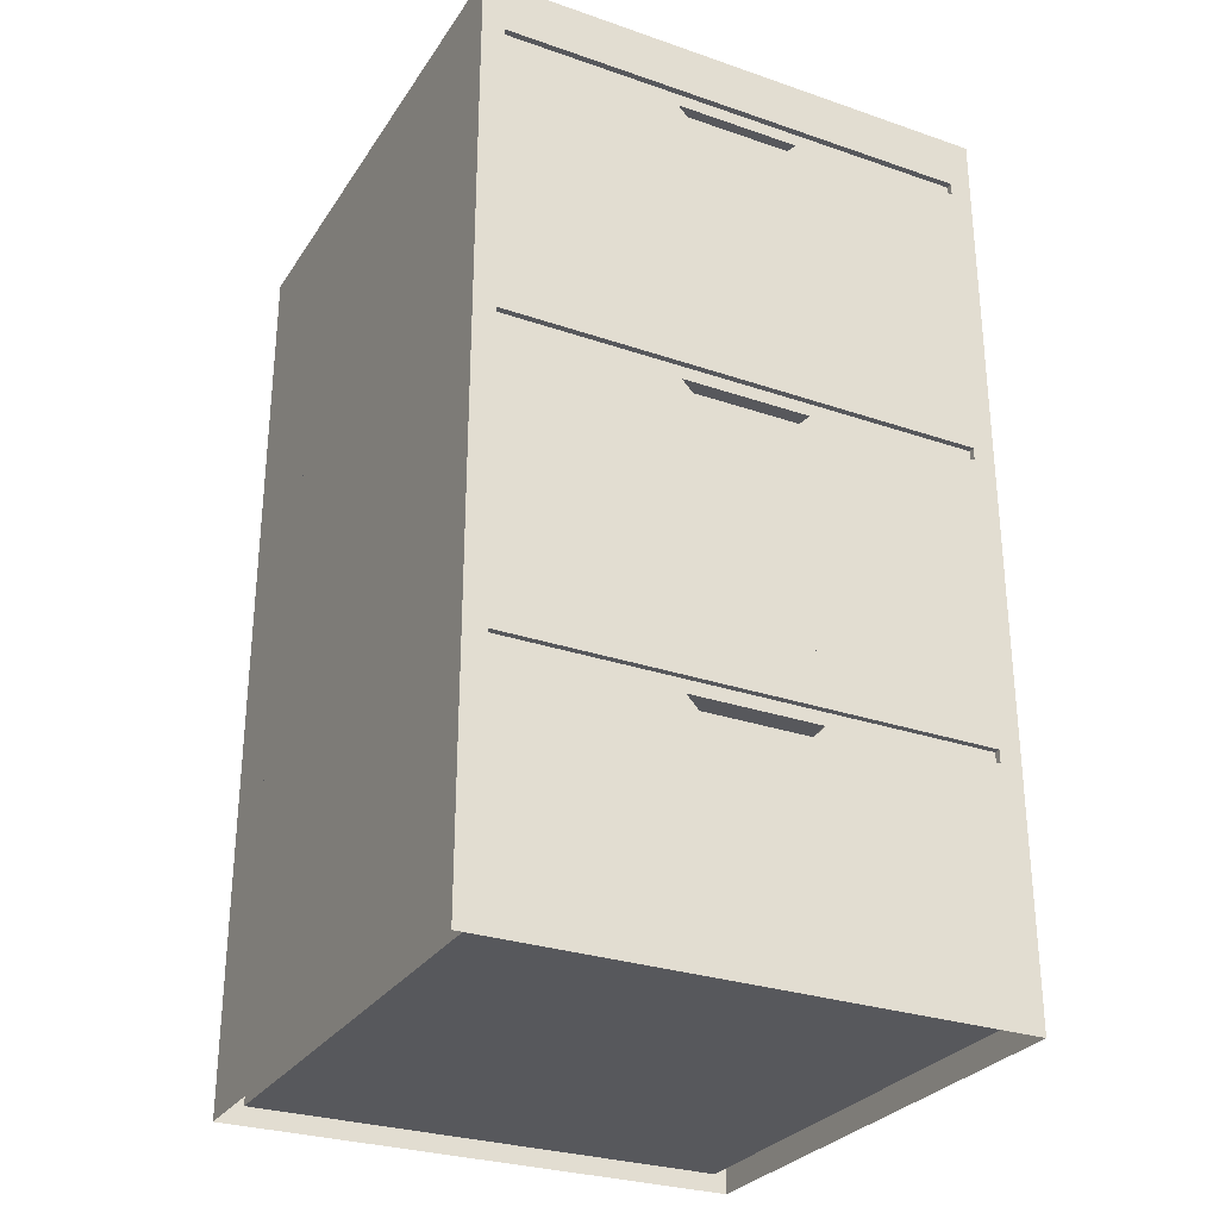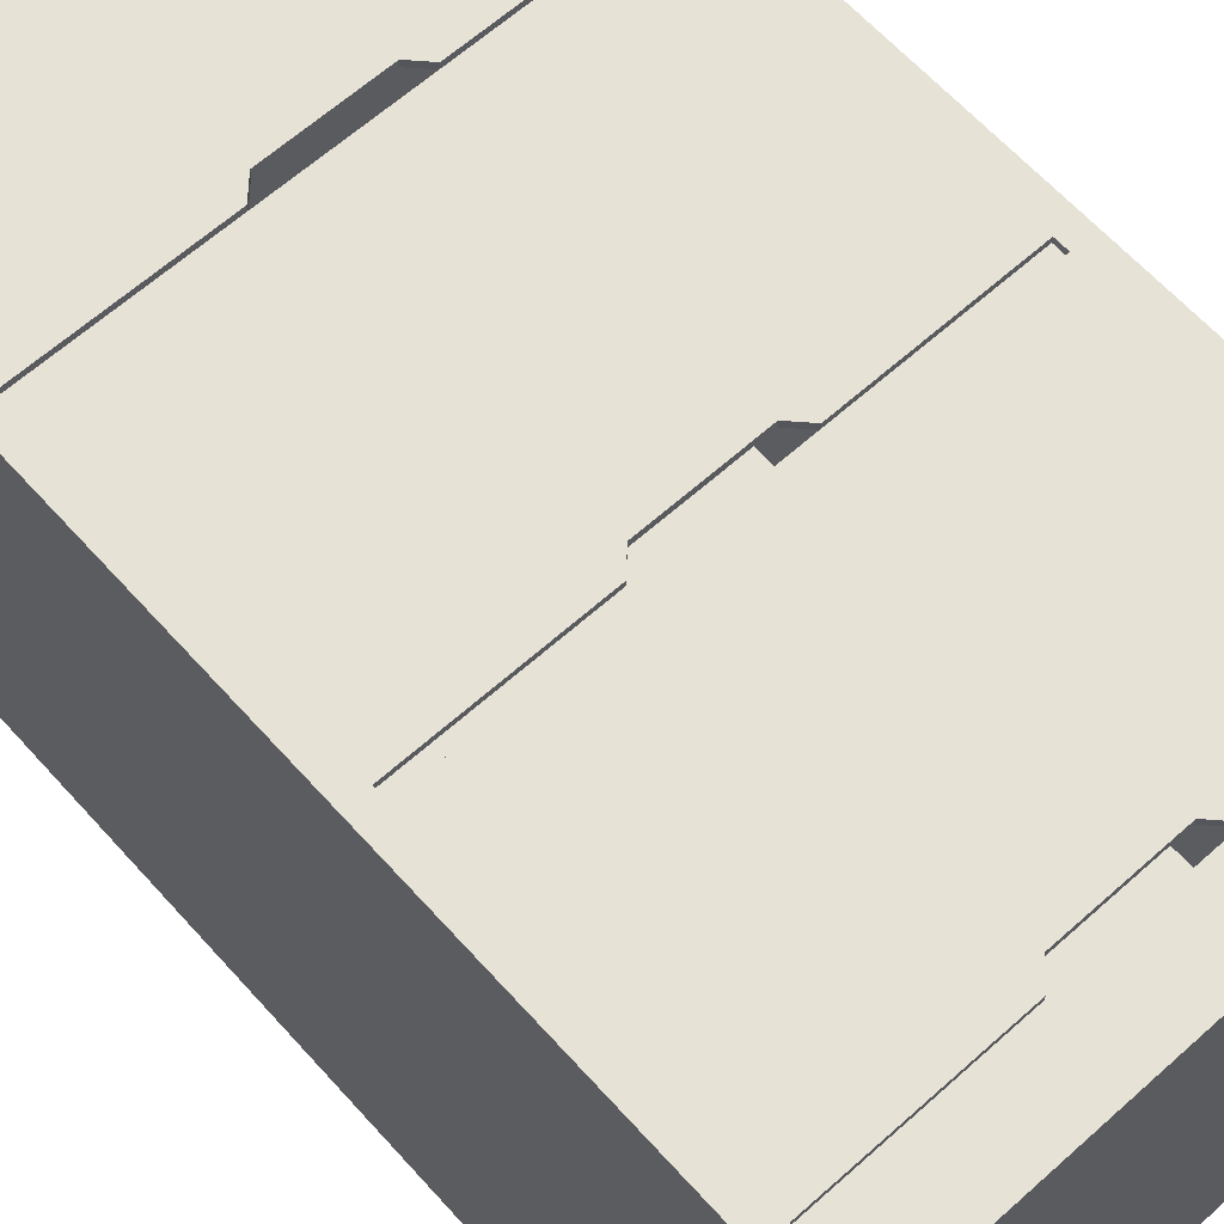
<metadata>
{"format":"obj","ext":"obj","renderer":"f3d","projection":"perspective","resolution":1024,"background":"white","views":[{"elev":-28.8,"azim":-27.1,"up":"+Y"},{"elev":63.8,"azim":138.0,"up":"+Z"}]}
</metadata>
<code>
g default
v 0.2222 0.6349 0.2222
v 0.2222 0.7756 0.2222
v 0.2222 0.7756 -0.2222
v 0.2222 0.6349 -0.2222
v 0.2222 0.7313 0.2222
v 0.2222 0.7313 -0.2222
v 0.2222 0.7203 0.2222
v 0.2222 0.7203 -0.2222
v 0.2034 0.7313 0.2222
v 0.2034 0.7203 0.2222
v 0.2034 0.6349 0.2222
v 0.2034 0.6349 -0.2222
v 0.2034 0.7203 -0.2222
v 0.2034 0.7313 -0.2222
v 0.2034 0.7756 -0.2222
v 0.2034 0.7756 0.2222
v 0.05834 0.7313 0.2222
v 0.0451 0.6349 -0.2222
v 0.05834 0.7203 -0.2222
v 0.05834 0.7313 -0.2222
v 0.05834 0.7756 -0.2222
v 0.05834 0.7756 0.2222
v 0.2034 0.7064 0.2222
v 0.2222 0.7064 0.2222
v 0.2222 0.7064 -0.2222
v 0.2034 0.7064 -0.2222
v 0.0451 0.7064 -0.2222
v 0.2034 0.7203 0.2169
v 0.05834 0.7203 0.2169
v 0.2034 0.7313 0.2169
v 0.05834 0.7313 0.2169
v -0.2034 0.7064 0.2222
v -0.2222 0.7064 0.2222
v -0.2222 0.7203 0.2222
v -0.2034 0.7203 0.2222
v -0.2034 0.7756 0.2222
v -0.2222 0.7756 0.2222
v -0.2222 0.7756 -0.2222
v -0.2034 0.7756 -0.2222
v -0.2034 0.7203 -0.2222
v -0.2222 0.7203 -0.2222
v -0.2222 0.7064 -0.2222
v -0.2034 0.7064 -0.2222
v -0.2034 0.6349 -0.2222
v -0.2222 0.6349 -0.2222
v -0.2222 0.6349 0.2222
v -0.2034 0.6349 0.2222
v -0.2034 0.7313 0.2222
v -0.2222 0.7313 0.2222
v -0.2222 0.7313 -0.2222
v -0.2034 0.7313 -0.2222
v -0.05834 0.7203 0.2169
v -0.2034 0.7203 0.2169
v -0.2034 0.7313 0.2169
v -0.05834 0.7313 0.2169
v -0.0451 0.6349 -0.2222
v -0.05834 0.7203 -0.2222
v -0.0451 0.7064 -0.2222
v -0.05834 0.7313 -0.2222
v -0.05834 0.7756 -0.2222
v -0.05834 0.7756 0.2222
v -0.05834 0.7313 0.2222
v -0.05834 0.7203 0.2099
v 0.2222 0.528 0.2222
v 0.2222 0.528 -0.2222
v 0.2222 0.517 0.2222
v 0.2222 0.517 -0.2222
v 0.2034 0.528 0.2222
v 0.2034 0.517 -0.2222
v 0.2034 0.528 -0.2222
v 0.05834 0.517 -0.2222
v 0.05834 0.528 -0.2222
v -0.2222 0.517 0.2222
v -0.2034 0.517 -0.2222
v -0.2222 0.517 -0.2222
v -0.2034 0.528 0.2222
v -0.2222 0.528 0.2222
v -0.2222 0.528 -0.2222
v -0.2034 0.528 -0.2222
v -0.05834 0.517 -0.2222
v -0.05834 0.528 -0.2222
v -0.05834 0.528 0.2222
v 0.2034 0.517 0.2222
v -0.2034 0.517 0.2222
v 0.2222 0.3764 0.2222
v 0.2222 0.3764 -0.2222
v 0.2222 0.4727 0.2222
v 0.2222 0.4727 -0.2222
v 0.2222 0.4618 0.2222
v 0.2222 0.4618 -0.2222
v 0.2034 0.4727 0.2222
v 0.2034 0.4618 0.2222
v 0.2034 0.3764 0.2222
v 0.2034 0.3764 -0.2222
v 0.2034 0.4618 -0.2222
v 0.2034 0.4727 -0.2222
v 0.05834 0.4727 0.2222
v 0.0451 0.3764 -0.2222
v 0.05834 0.4618 -0.2222
v 0.05834 0.4727 -0.2222
v 0.05834 0.517 0.2222
v 0.2034 0.4479 0.2222
v 0.2222 0.4479 0.2222
v 0.2222 0.4479 -0.2222
v 0.2034 0.4479 -0.2222
v 0.0451 0.4479 -0.2222
v 0.2034 0.4618 0.2169
v 0.05834 0.4618 0.2169
v 0.2034 0.4727 0.2169
v 0.05834 0.4727 0.2169
v -0.2034 0.4479 0.2222
v -0.2222 0.4479 0.2222
v -0.2222 0.4618 0.2222
v -0.2034 0.4618 0.2222
v -0.2034 0.4618 -0.2222
v -0.2222 0.4618 -0.2222
v -0.2222 0.4479 -0.2222
v -0.2034 0.4479 -0.2222
v -0.2034 0.3764 -0.2222
v -0.2222 0.3764 -0.2222
v -0.2222 0.3764 0.2222
v -0.2034 0.3764 0.2222
v -0.2034 0.4727 0.2222
v -0.2222 0.4727 0.2222
v -0.2222 0.4727 -0.2222
v -0.2034 0.4727 -0.2222
v -0.05834 0.4618 0.2169
v -0.2034 0.4618 0.2169
v -0.2034 0.4727 0.2169
v -0.05834 0.4727 0.2169
v -0.0451 0.3764 -0.2222
v -0.05834 0.4618 -0.2222
v -0.0451 0.4479 -0.2222
v -0.05834 0.4727 -0.2222
v -0.05834 0.517 0.2222
v -0.05834 0.4727 0.2222
v -0.05834 0.4618 0.2099
v 0.2222 0.2695 0.2222
v 0.2222 0.2695 -0.2222
v 0.2222 0.2585 0.2222
v 0.2222 0.2585 -0.2222
v 0.2034 0.2695 0.2222
v 0.2034 0.2585 -0.2222
v 0.2034 0.2695 -0.2222
v 0.05834 0.2585 -0.2222
v 0.05834 0.2695 -0.2222
v -0.2222 0.2585 0.2222
v -0.2034 0.2585 -0.2222
v -0.2222 0.2585 -0.2222
v -0.2034 0.2695 0.2222
v -0.2222 0.2695 0.2222
v -0.2222 0.2695 -0.2222
v -0.2034 0.2695 -0.2222
v -0.05834 0.2585 -0.2222
v -0.05834 0.2695 -0.2222
v -0.05834 0.2695 0.2222
v 0.2034 0.2585 0.2222
v -0.2034 0.2585 0.2222
v 0.2222 0.1179 0.2222
v 0.2222 0.1179 -0.2222
v 0.2222 0.2142 0.2222
v 0.2222 0.2142 -0.2222
v 0.2222 0.2033 0.2222
v 0.2222 0.2033 -0.2222
v 0.2034 0.2142 0.2222
v 0.2034 0.2033 0.2222
v 0.2034 0.1179 0.2222
v 0.2034 0.1179 -0.2222
v 0.2034 0.2033 -0.2222
v 0.2034 0.2142 -0.2222
v 0.05834 0.2142 0.2222
v 0.0451 0.1179 -0.2222
v 0.05834 0.2033 -0.2222
v 0.05834 0.2142 -0.2222
v 0.05834 0.2585 0.2222
v 0.2034 0.1894 0.2222
v 0.2222 0.1894 0.2222
v 0.2222 0.1894 -0.2222
v 0.2034 0.1894 -0.2222
v 0.0451 0.1894 -0.2222
v 0.2034 0.2033 0.2169
v 0.05834 0.2033 0.2169
v 0.2034 0.2142 0.2169
v 0.05834 0.2142 0.2169
v -0.2034 0.1894 0.2222
v -0.2222 0.1894 0.2222
v -0.2222 0.2033 0.2222
v -0.2034 0.2033 0.2222
v -0.2034 0.2033 -0.2222
v -0.2222 0.2033 -0.2222
v -0.2222 0.1894 -0.2222
v -0.2034 0.1894 -0.2222
v -0.2034 0.1179 -0.2222
v -0.2222 0.1179 -0.2222
v -0.2222 0.1179 0.2222
v -0.2034 0.1179 0.2222
v -0.2034 0.2142 0.2222
v -0.2222 0.2142 0.2222
v -0.2222 0.2142 -0.2222
v -0.2034 0.2142 -0.2222
v -0.05834 0.2033 0.2169
v -0.2034 0.2033 0.2169
v -0.2034 0.2142 0.2169
v -0.05834 0.2142 0.2169
v -0.0451 0.1179 -0.2222
v -0.05834 0.2033 -0.2222
v -0.0451 0.1894 -0.2222
v -0.05834 0.2142 -0.2222
v -0.05834 0.2585 0.2222
v -0.05834 0.2142 0.2222
v -0.05834 0.2033 0.2099
v 0.2222 0.01093 0.2222
v 0.2222 0.01093 -0.2222
v 0.2222 0 0.2222
v 0.2222 0 -0.2222
v 0.2034 0.01093 0.2222
v 0.2034 0 -0.2222
v 0.2034 0.01093 -0.2222
v 0.05834 0 -0.2222
v 0.05834 0.01093 -0.2222
v -0.2222 0 0.2222
v -0.2034 0 -0.2222
v -0.2222 0 -0.2222
v -0.2034 0.01093 0.2222
v -0.2222 0.01093 0.2222
v -0.2222 0.01093 -0.2222
v -0.2034 0.01093 -0.2222
v -0.05834 0 -0.2222
v -0.05834 0.01093 -0.2222
v -0.05834 0.01093 0.2222
v 0.2034 0 0.2222
v -0.2034 0 0.2222
g bedTable
f 23 24 7 10
f 13 8 25 26
f 24 25 8 7
f 16 9 5 2
f 15 3 6 14
f 5 6 3 2
f 10 7 5 9
f 14 6 8 13
f 7 8 6 5
f 29 28 30 31
f 19 13 26 27
f 20 14 13 19
f 21 15 14 20
f 22 17 9 16
f 29 31 55 52
f 19 27 58 57
f 20 19 57 59
f 21 20 59 60
f 17 22 61 62
f 11 1 24 23
f 1 4 25 24
f 26 25 4 12
f 27 26 12 18
f 27 18 56 58
f 10 9 30 28
f 9 17 31 30
f 31 17 62 55
f 63 29 52
f 32 35 34 33
f 40 43 42 41
f 33 34 41 42
f 36 37 49 48
f 39 51 50 38
f 49 37 38 50
f 35 48 49 34
f 51 40 41 50
f 34 49 50 41
f 52 55 54 53
f 57 58 43 40
f 59 57 40 51
f 60 59 51 39
f 61 36 48 62
f 47 32 33 46
f 46 33 42 45
f 43 44 45 42
f 58 56 44 43
f 35 53 54 48
f 48 54 55 62
f 11 68 64 1
f 12 4 65 70
f 64 65 4 1
f 70 65 67 69
f 66 67 65 64
f 72 70 69 71
f 18 12 70 72
f 72 71 80 81
f 18 72 81 56
f 76 68 82
f 47 46 77 76
f 44 79 78 45
f 77 46 45 78
f 79 74 75 78
f 73 77 78 75
f 81 80 74 79
f 56 81 79 44
f 16 2 3 15
f 22 16 15 21
f 37 36 39 38
f 36 61 60 39
f 21 60 61 22
f 64 68 83 66
f 76 77 73 84
f 76 84 83 68
f 102 103 89 92
f 95 90 104 105
f 103 104 90 89
f 83 91 87 66
f 69 67 88 96
f 87 88 67 66
f 92 89 87 91
f 96 88 90 95
f 89 90 88 87
f 108 107 109 110
f 99 95 105 106
f 100 96 95 99
f 71 69 96 100
f 101 97 91 83
f 108 110 130 127
f 99 106 133 132
f 100 99 132 134
f 71 100 134 80
f 97 101 135 136
f 93 85 103 102
f 85 86 104 103
f 105 104 86 94
f 106 105 94 98
f 106 98 131 133
f 92 91 109 107
f 91 97 110 109
f 110 97 136 130
f 137 108 127
f 111 114 113 112
f 115 118 117 116
f 112 113 116 117
f 84 73 124 123
f 74 126 125 75
f 124 73 75 125
f 114 123 124 113
f 126 115 116 125
f 113 124 125 116
f 127 130 129 128
f 132 133 118 115
f 134 132 115 126
f 80 134 126 74
f 135 84 123 136
f 122 111 112 121
f 121 112 117 120
f 118 119 120 117
f 133 131 119 118
f 114 128 129 123
f 123 129 130 136
f 93 142 138 85
f 94 86 139 144
f 138 139 86 85
f 144 139 141 143
f 140 141 139 138
f 146 144 143 145
f 98 94 144 146
f 146 145 154 155
f 98 146 155 131
f 150 142 156
f 122 121 151 150
f 119 153 152 120
f 151 121 120 152
f 153 148 149 152
f 147 151 152 149
f 155 154 148 153
f 131 155 153 119
f 83 66 67 69
f 101 83 69 71
f 73 84 74 75
f 84 135 80 74
f 71 80 135 101
f 138 142 157 140
f 150 151 147 158
f 150 158 157 142
f 176 177 163 166
f 169 164 178 179
f 177 178 164 163
f 157 165 161 140
f 143 141 162 170
f 161 162 141 140
f 166 163 161 165
f 170 162 164 169
f 163 164 162 161
f 182 181 183 184
f 173 169 179 180
f 174 170 169 173
f 145 143 170 174
f 175 171 165 157
f 182 184 204 201
f 173 180 207 206
f 174 173 206 208
f 145 174 208 154
f 171 175 209 210
f 167 159 177 176
f 159 160 178 177
f 179 178 160 168
f 180 179 168 172
f 180 172 205 207
f 166 165 183 181
f 165 171 184 183
f 184 171 210 204
f 211 182 201
f 185 188 187 186
f 189 192 191 190
f 186 187 190 191
f 158 147 198 197
f 148 200 199 149
f 198 147 149 199
f 188 197 198 187
f 200 189 190 199
f 187 198 199 190
f 201 204 203 202
f 206 207 192 189
f 208 206 189 200
f 154 208 200 148
f 209 158 197 210
f 196 185 186 195
f 195 186 191 194
f 192 193 194 191
f 207 205 193 192
f 188 202 203 197
f 197 203 204 210
f 167 216 212 159
f 168 160 213 218
f 212 213 160 159
f 218 213 215 217
f 214 215 213 212
f 220 218 217 219
f 172 168 218 220
f 220 219 228 229
f 172 220 229 205
f 224 216 230
f 196 195 225 224
f 193 227 226 194
f 225 195 194 226
f 227 222 223 226
f 221 225 226 223
f 229 228 222 227
f 205 229 227 193
f 157 140 141 143
f 175 157 143 145
f 147 158 148 149
f 158 209 154 148
f 145 154 209 175
f 212 216 231 214
f 224 225 221 232
f 224 232 231 216
g default
v 0.05834 0.2033 0.2222
v 0.0451 0.1179 0.2222
v 0.0451 0.1894 0.2222
v -0.0451 0.1179 0.2222
v 0.2034 0.1894 0.2222
v 0.2034 0.2033 0.2222
v 0.2034 0.1179 0.2222
v -0.0451 0.1894 0.2222
v -0.05834 0.2033 0.2222
v -0.2034 0.2033 0.2222
v -0.2034 0.1894 0.2222
v -0.2034 0.1179 0.2222
v 0.05834 0.01093 0.2222
v 0.2034 0.01093 0.2222
v -0.05834 0.01093 0.2222
v -0.2034 0.01093 0.2222
v 0.2034 0.2033 -0.2081
v 0.05834 0.2033 -0.2081
v 0.0451 0.1894 -0.2081
v -0.0451 0.1894 -0.2081
v -0.05834 0.2033 -0.2081
v -0.2034 0.2033 -0.2081
v 0.2034 0.1894 -0.2081
v 0.2034 0.1179 -0.2081
v -0.2034 0.1894 -0.2081
v -0.2034 0.1179 -0.2081
v 0.05834 0.01093 -0.2081
v 0.2034 0.01093 -0.2081
v -0.05834 0.01093 -0.2081
v -0.2034 0.01093 -0.2081
v 0.05834 0.2033 0.2159
v 0.0451 0.1894 0.2159
v -0.0451 0.1894 0.2159
v -0.05834 0.2033 0.2159
v -0.2034 0.2033 0.2159
v -0.2034 0.1894 0.2159
v -0.2034 0.1179 0.2159
v -0.2034 0.01093 0.2159
v -0.05834 0.01093 0.2159
v 0.05834 0.01093 0.2159
v 0.2034 0.01093 0.2159
v 0.2034 0.1179 0.2159
v 0.2034 0.1894 0.2159
v 0.2034 0.2033 0.2159
v 0.1995 0.2033 -0.2081
v 0.1995 0.2033 0.2159
v 0.1995 0.2033 0.2222
v 0.1992 0.1894 0.2222
v 0.1992 0.1179 0.2222
v 0.1995 0.01093 0.2222
v 0.1995 0.01093 0.2159
v 0.1995 0.01093 -0.2081
v -0.1988 0.2033 -0.2081
v -0.1988 0.2033 0.2159
v -0.1988 0.2033 0.2222
v -0.1982 0.1894 0.2222
v -0.1982 0.1179 0.2222
v -0.1988 0.01093 0.2222
v -0.1988 0.01093 0.2159
v -0.1988 0.01093 -0.2081
v 0.05834 0.01975 0.2159
v 0.0451 0.01995 0.2159
v 0.05834 0.01975 -0.2081
v 0.0451 0.01995 -0.2081
v -0.0451 0.01995 0.2159
v -0.0451 0.01995 -0.2081
v -0.05834 0.01975 0.2159
v -0.05834 0.01975 -0.2081
v -0.1988 0.01975 0.2159
v -0.1988 0.01975 -0.2081
v 0.1995 0.01975 0.2159
v 0.1995 0.01975 -0.2081
g bedTable_bDrawer
f 280 237 238 279
f 234 235 240 236
f 281 239 237 280
f 240 241 287 288
f 236 240 288 289
f 281 282 246 239
f 245 234 236 247
f 236 289 290 247
f 279 238 276 278
f 235 233 263 264
f 240 235 264 265
f 287 241 266 286
f 238 237 275 276
f 237 239 274 275
f 241 240 265 266
f 243 242 267 268
f 244 243 268 269
f 246 282 283 273
f 239 246 273 274
f 245 247 271 272
f 248 244 269 270
f 247 290 291 271
f 294 293 295 296
f 297 294 296 298
f 299 297 298 300
f 301 299 300 302
f 268 267 254 257
f 269 268 257 258
f 270 269 258 262
f 271 291 292 261
f 272 271 261 259
f 273 283 284 260
f 274 273 260 256
f 275 274 256 255
f 276 275 255 249
f 278 276 249 277
f 293 303 304 295
f 233 279 278 263
f 235 280 279 233
f 234 281 280 235
f 234 245 282 281
f 283 282 245 272
f 284 283 272 259
f 267 286 285 254
f 242 287 286 267
f 288 287 242 243
f 289 288 243 244
f 290 289 244 248
f 291 290 248 270
f 292 291 270 262
f 264 263 293 294
f 250 251 296 295
f 265 264 294 297
f 251 252 298 296
f 266 265 297 299
f 252 253 300 298
f 286 266 299 301
f 253 285 302 300
f 285 286 301 302
f 263 278 303 293
f 278 277 304 303
f 277 250 295 304
g default
v 0.05834 0.4618 0.2222
v 0.0451 0.3764 0.2222
v 0.0451 0.4479 0.2222
v -0.0451 0.3764 0.2222
v 0.2034 0.4479 0.2222
v 0.2034 0.4618 0.2222
v 0.2034 0.3764 0.2222
v -0.0451 0.4479 0.2222
v -0.05834 0.4618 0.2222
v -0.2034 0.4618 0.2222
v -0.2034 0.4479 0.2222
v -0.2034 0.3764 0.2222
v 0.05834 0.2695 0.2222
v 0.2034 0.2695 0.2222
v -0.05834 0.2695 0.2222
v -0.2034 0.2695 0.2222
v 0.2034 0.4618 -0.2081
v 0.05834 0.4618 -0.2081
v 0.0451 0.4479 -0.2081
v -0.0451 0.4479 -0.2081
v -0.05834 0.4618 -0.2081
v -0.2034 0.4618 -0.2081
v 0.2034 0.4479 -0.2081
v 0.2034 0.3764 -0.2081
v -0.2034 0.4479 -0.2081
v -0.2034 0.3764 -0.2081
v 0.05834 0.2695 -0.2081
v 0.2034 0.2695 -0.2081
v -0.05834 0.2695 -0.2081
v -0.2034 0.2695 -0.2081
v 0.05834 0.4618 0.2159
v 0.0451 0.4479 0.2159
v -0.0451 0.4479 0.2159
v -0.05834 0.4618 0.2159
v -0.2034 0.4618 0.2159
v -0.2034 0.4479 0.2159
v -0.2034 0.3764 0.2159
v -0.2034 0.2695 0.2159
v -0.05834 0.2695 0.2159
v 0.05834 0.2695 0.2159
v 0.2034 0.2695 0.2159
v 0.2034 0.3764 0.2159
v 0.2034 0.4479 0.2159
v 0.2034 0.4618 0.2159
v 0.1995 0.4618 -0.2081
v 0.1995 0.4618 0.2159
v 0.1995 0.4618 0.2222
v 0.1992 0.4479 0.2222
v 0.1992 0.3764 0.2222
v 0.1995 0.2695 0.2222
v 0.1995 0.2695 0.2159
v 0.1995 0.2695 -0.2081
v -0.1988 0.4618 -0.2081
v -0.1988 0.4618 0.2159
v -0.1988 0.4618 0.2222
v -0.1982 0.4479 0.2222
v -0.1982 0.3764 0.2222
v -0.1988 0.2695 0.2222
v -0.1988 0.2695 0.2159
v -0.1988 0.2695 -0.2081
v 0.05834 0.2783 0.2159
v 0.0451 0.2785 0.2159
v 0.05834 0.2783 -0.2081
v 0.0451 0.2785 -0.2081
v -0.0451 0.2785 0.2159
v -0.0451 0.2785 -0.2081
v -0.05834 0.2783 0.2159
v -0.05834 0.2783 -0.2081
v -0.1988 0.2783 0.2159
v -0.1988 0.2783 -0.2081
v 0.1995 0.2783 0.2159
v 0.1995 0.2783 -0.2081
g bedTable_mDrawer
f 352 309 310 351
f 306 307 312 308
f 353 311 309 352
f 312 313 359 360
f 308 312 360 361
f 353 354 318 311
f 317 306 308 319
f 308 361 362 319
f 351 310 348 350
f 307 305 335 336
f 312 307 336 337
f 359 313 338 358
f 310 309 347 348
f 309 311 346 347
f 313 312 337 338
f 315 314 339 340
f 316 315 340 341
f 318 354 355 345
f 311 318 345 346
f 317 319 343 344
f 320 316 341 342
f 319 362 363 343
f 366 365 367 368
f 369 366 368 370
f 371 369 370 372
f 373 371 372 374
f 340 339 326 329
f 341 340 329 330
f 342 341 330 334
f 343 363 364 333
f 344 343 333 331
f 345 355 356 332
f 346 345 332 328
f 347 346 328 327
f 348 347 327 321
f 350 348 321 349
f 365 375 376 367
f 305 351 350 335
f 307 352 351 305
f 306 353 352 307
f 306 317 354 353
f 355 354 317 344
f 356 355 344 331
f 339 358 357 326
f 314 359 358 339
f 360 359 314 315
f 361 360 315 316
f 362 361 316 320
f 363 362 320 342
f 364 363 342 334
f 336 335 365 366
f 322 323 368 367
f 337 336 366 369
f 323 324 370 368
f 338 337 369 371
f 324 325 372 370
f 358 338 371 373
f 325 357 374 372
f 357 358 373 374
f 335 350 375 365
f 350 349 376 375
f 349 322 367 376
g default
v 0.05834 0.7203 0.2222
v 0.0451 0.6349 0.2222
v 0.0451 0.7064 0.2222
v -0.0451 0.6349 0.2222
v 0.2034 0.7064 0.2222
v 0.2034 0.7203 0.2222
v 0.2034 0.6349 0.2222
v -0.0451 0.7064 0.2222
v -0.05834 0.7203 0.2222
v -0.2034 0.7203 0.2222
v -0.2034 0.7064 0.2222
v -0.2034 0.6349 0.2222
v 0.05834 0.528 0.2222
v 0.2034 0.528 0.2222
v -0.05834 0.528 0.2222
v -0.2034 0.528 0.2222
v 0.2034 0.7203 -0.2081
v 0.05834 0.7203 -0.2081
v 0.0451 0.7064 -0.2081
v -0.0451 0.7064 -0.2081
v -0.05834 0.7203 -0.2081
v -0.2034 0.7203 -0.2081
v 0.2034 0.7064 -0.2081
v 0.2034 0.6349 -0.2081
v -0.2034 0.7064 -0.2081
v -0.2034 0.6349 -0.2081
v 0.05834 0.528 -0.2081
v 0.2034 0.528 -0.2081
v -0.05834 0.528 -0.2081
v -0.2034 0.528 -0.2081
v 0.05834 0.7203 0.2159
v 0.0451 0.7064 0.2159
v -0.0451 0.7064 0.2159
v -0.05834 0.7203 0.2159
v -0.2034 0.7203 0.2159
v -0.2034 0.7064 0.2159
v -0.2034 0.6349 0.2159
v -0.2034 0.528 0.2159
v -0.05834 0.528 0.2159
v 0.05834 0.528 0.2159
v 0.2034 0.528 0.2159
v 0.2034 0.6349 0.2159
v 0.2034 0.7064 0.2159
v 0.2034 0.7203 0.2159
v 0.1995 0.7203 -0.2081
v 0.1995 0.7203 0.2159
v 0.1995 0.7203 0.2222
v 0.1992 0.7064 0.2222
v 0.1992 0.6349 0.2222
v 0.1995 0.528 0.2222
v 0.1995 0.528 0.2159
v 0.1995 0.528 -0.2081
v -0.1988 0.7203 -0.2081
v -0.1988 0.7203 0.2159
v -0.1988 0.7203 0.2222
v -0.1982 0.7064 0.2222
v -0.1982 0.6349 0.2222
v -0.1988 0.528 0.2222
v -0.1988 0.528 0.2159
v -0.1988 0.528 -0.2081
v 0.05834 0.5368 0.2159
v 0.0451 0.537 0.2159
v 0.05834 0.5368 -0.2081
v 0.0451 0.537 -0.2081
v -0.0451 0.537 0.2159
v -0.0451 0.537 -0.2081
v -0.05834 0.5368 0.2159
v -0.05834 0.5368 -0.2081
v -0.1988 0.5368 0.2159
v -0.1988 0.5368 -0.2081
v 0.1995 0.5368 0.2159
v 0.1995 0.5368 -0.2081
g bedTable_tDrawer
f 424 381 382 423
f 378 379 384 380
f 425 383 381 424
f 384 385 431 432
f 380 384 432 433
f 425 426 390 383
f 389 378 380 391
f 380 433 434 391
f 423 382 420 422
f 379 377 407 408
f 384 379 408 409
f 431 385 410 430
f 382 381 419 420
f 381 383 418 419
f 385 384 409 410
f 387 386 411 412
f 388 387 412 413
f 390 426 427 417
f 383 390 417 418
f 389 391 415 416
f 392 388 413 414
f 391 434 435 415
f 438 437 439 440
f 441 438 440 442
f 443 441 442 444
f 445 443 444 446
f 412 411 398 401
f 413 412 401 402
f 414 413 402 406
f 415 435 436 405
f 416 415 405 403
f 417 427 428 404
f 418 417 404 400
f 419 418 400 399
f 420 419 399 393
f 422 420 393 421
f 437 447 448 439
f 377 423 422 407
f 379 424 423 377
f 378 425 424 379
f 378 389 426 425
f 427 426 389 416
f 428 427 416 403
f 411 430 429 398
f 386 431 430 411
f 432 431 386 387
f 433 432 387 388
f 434 433 388 392
f 435 434 392 414
f 436 435 414 406
f 408 407 437 438
f 394 395 440 439
f 409 408 438 441
f 395 396 442 440
f 410 409 441 443
f 396 397 444 442
f 430 410 443 445
f 397 429 446 444
f 429 430 445 446
f 407 422 447 437
f 422 421 448 447
f 421 394 439 448

</code>
